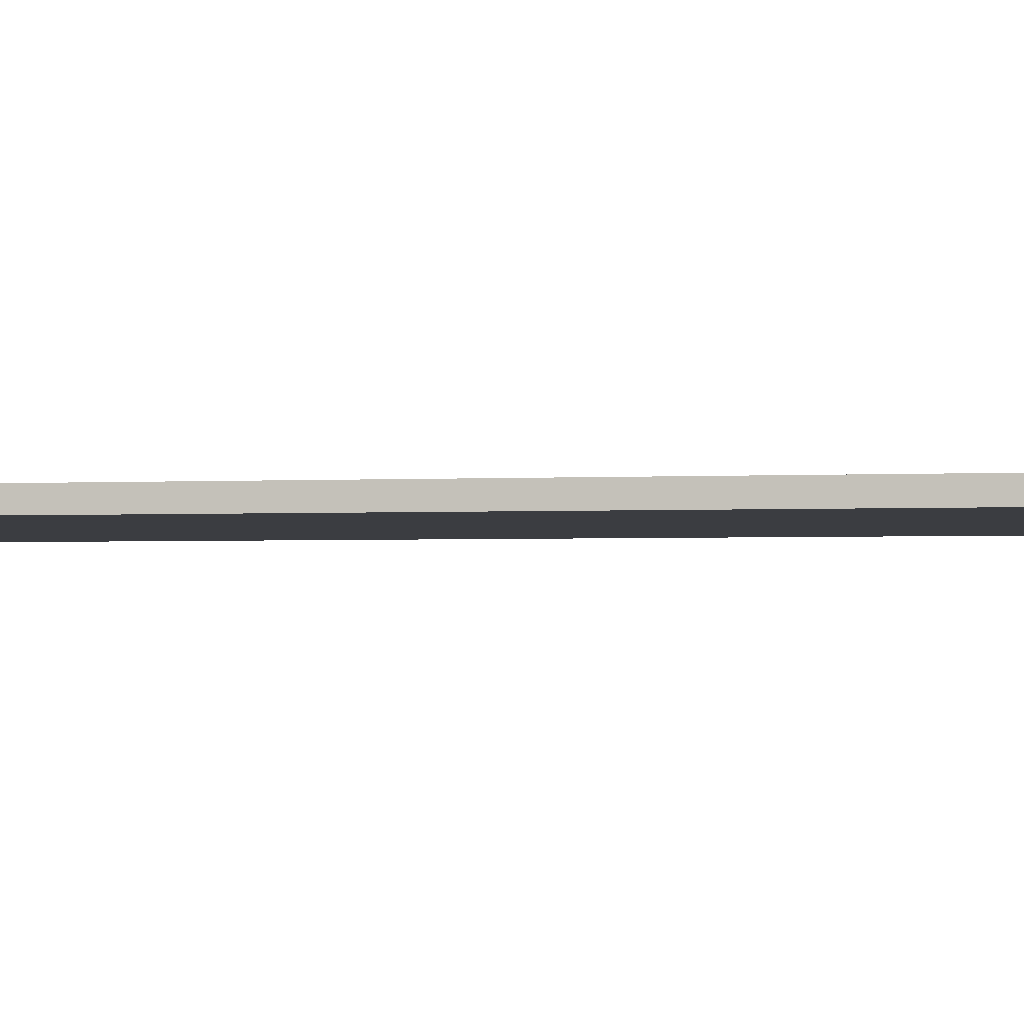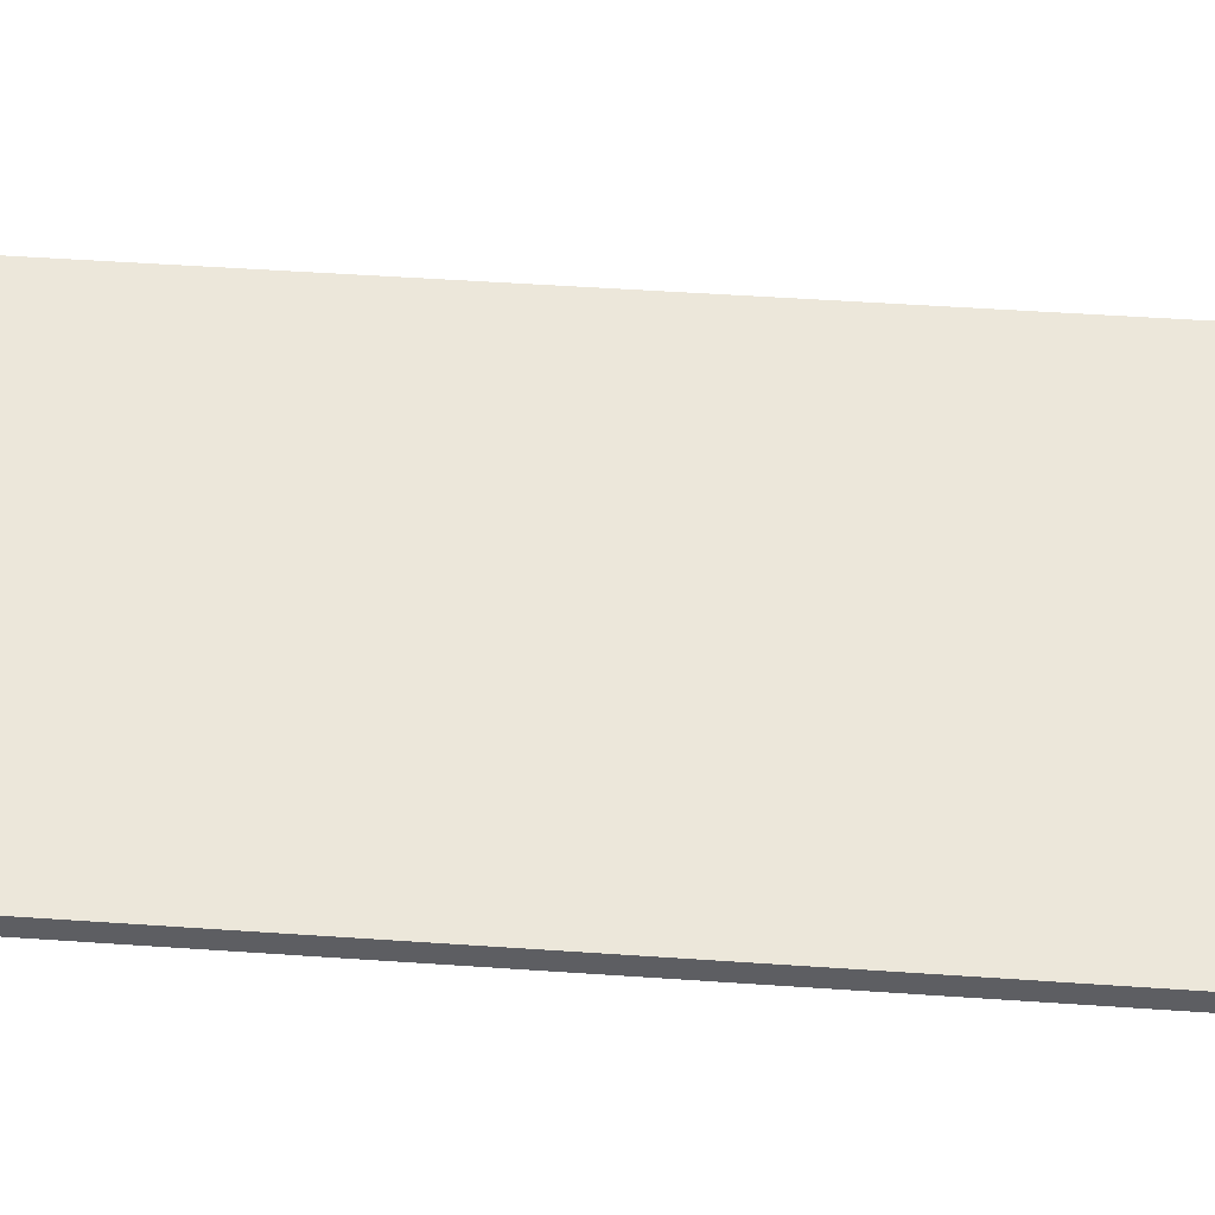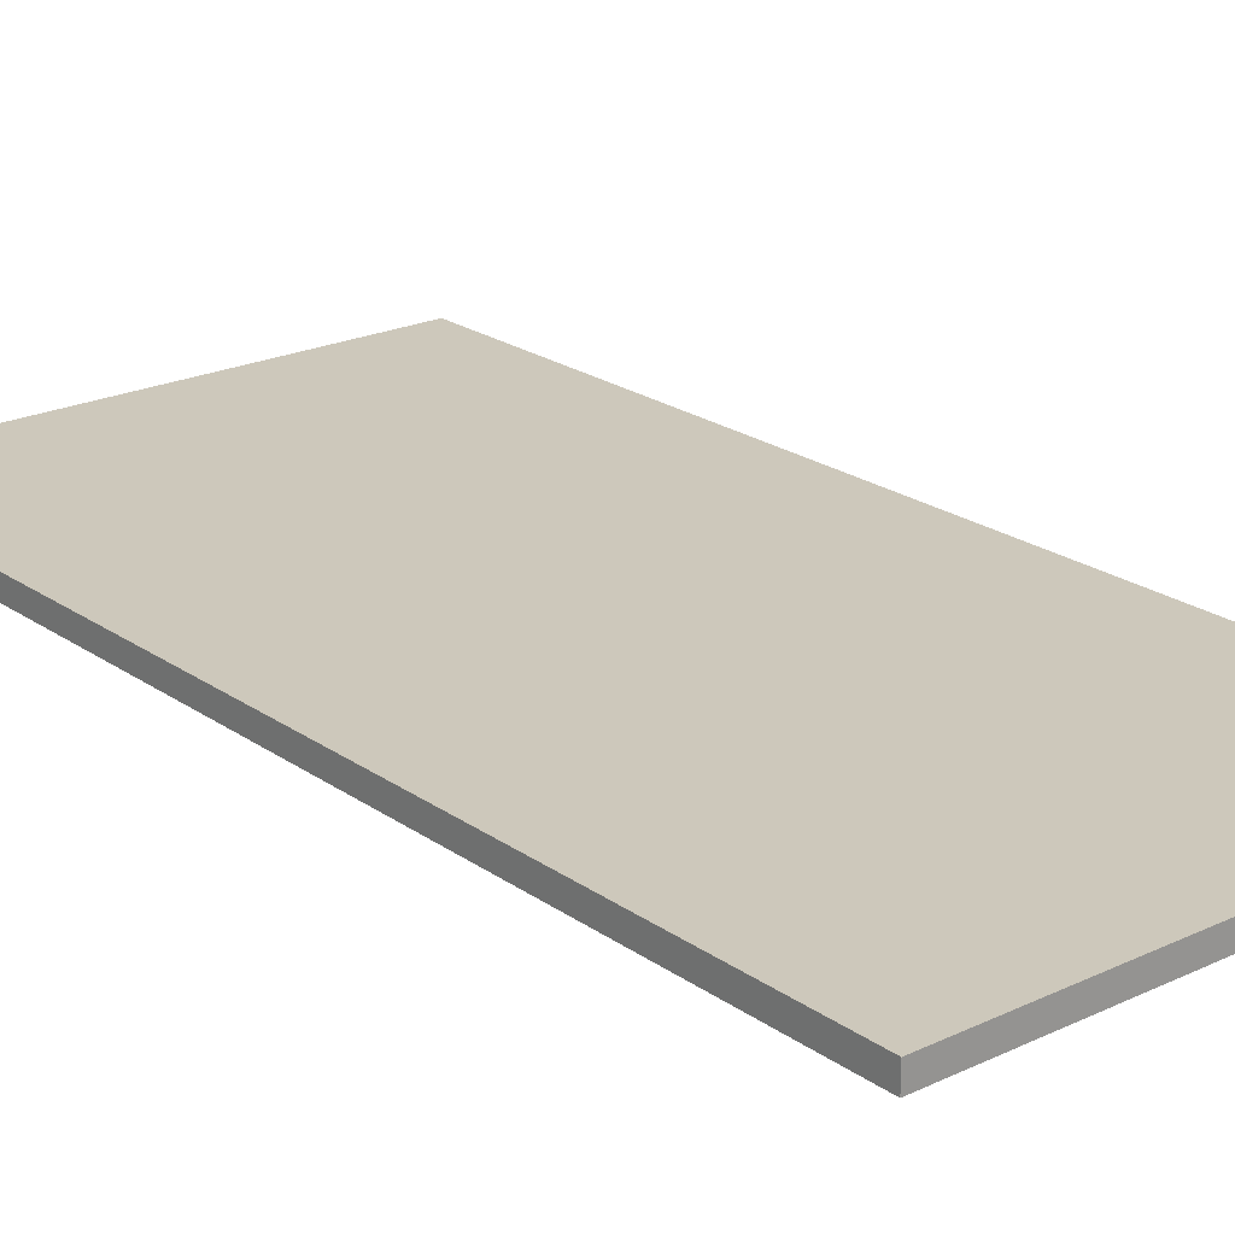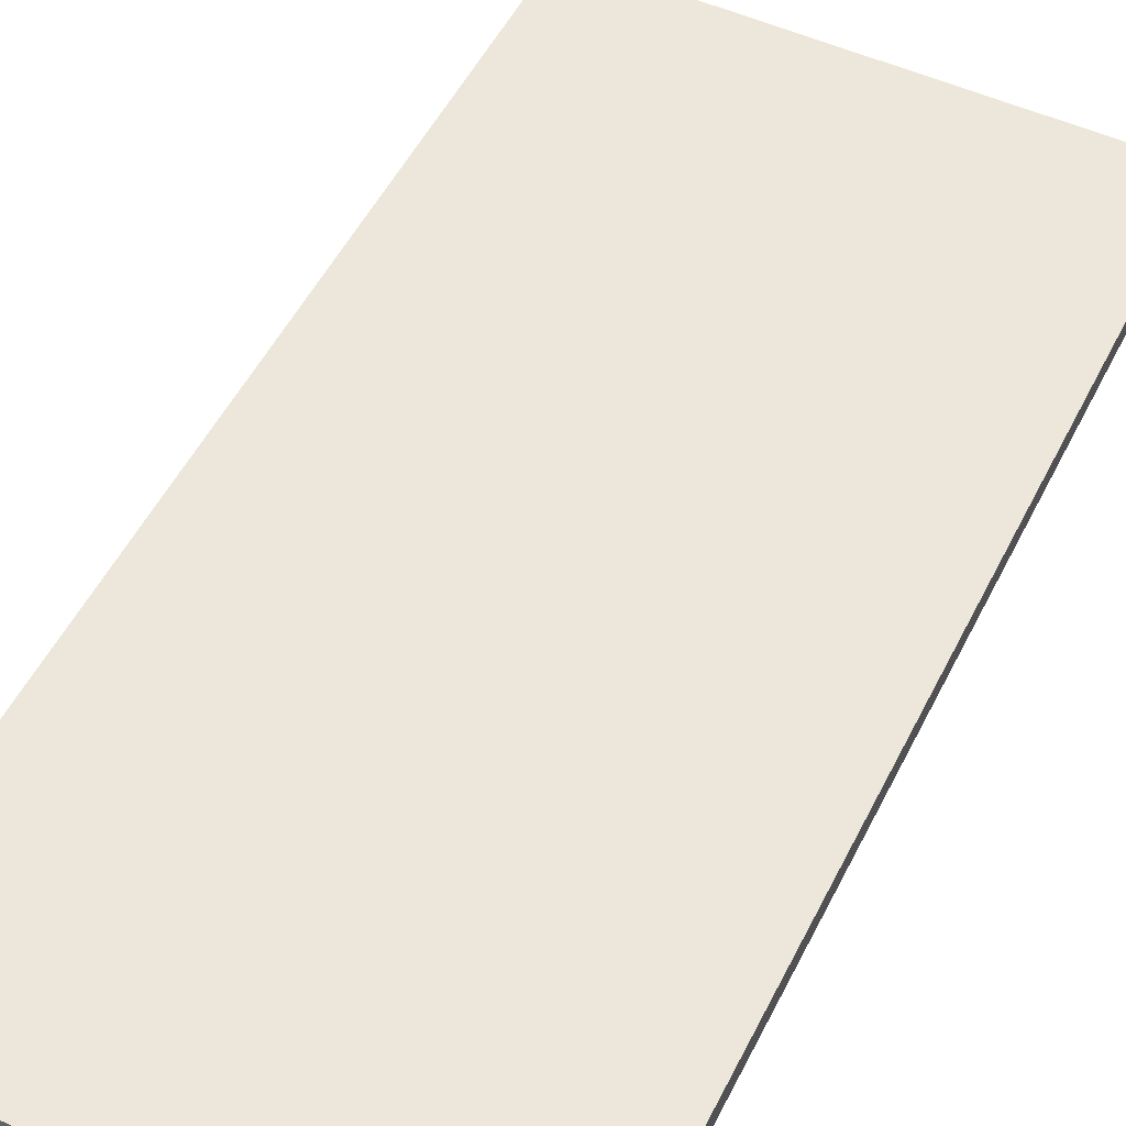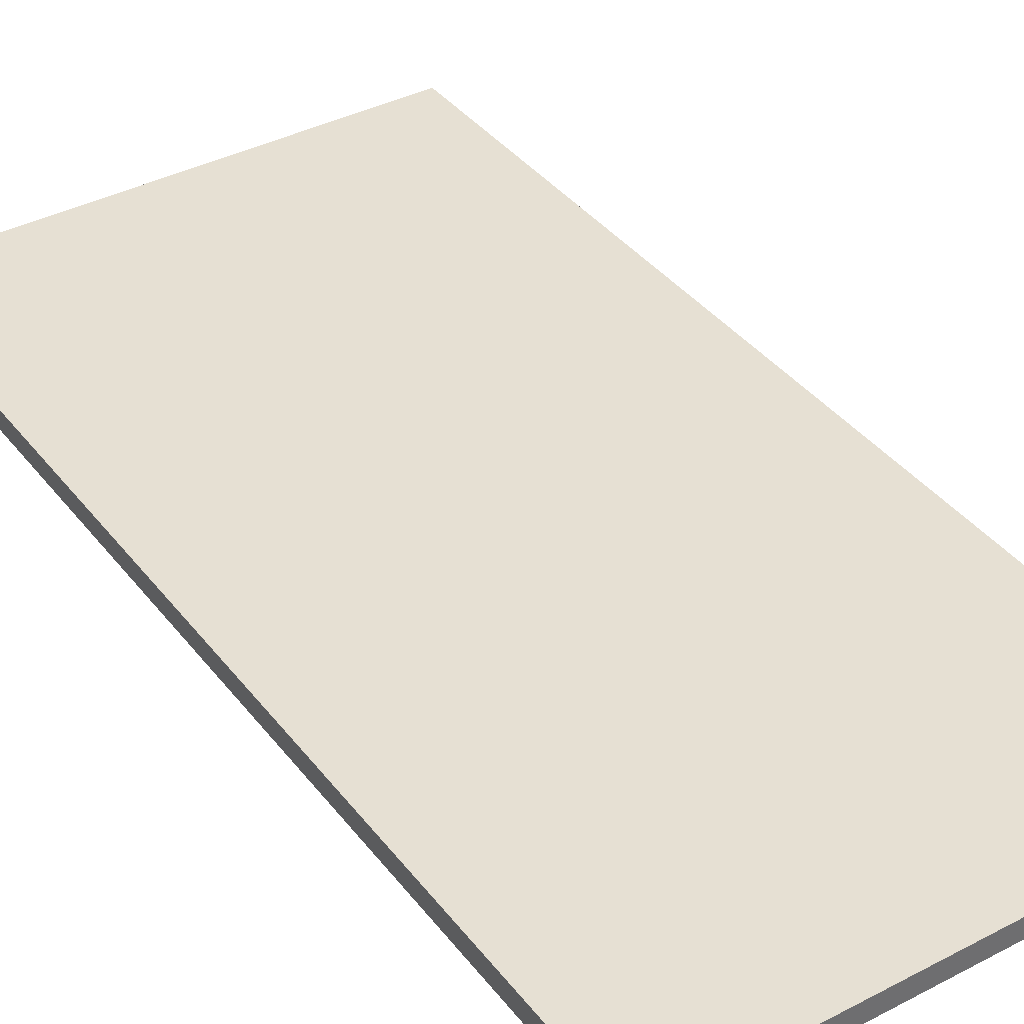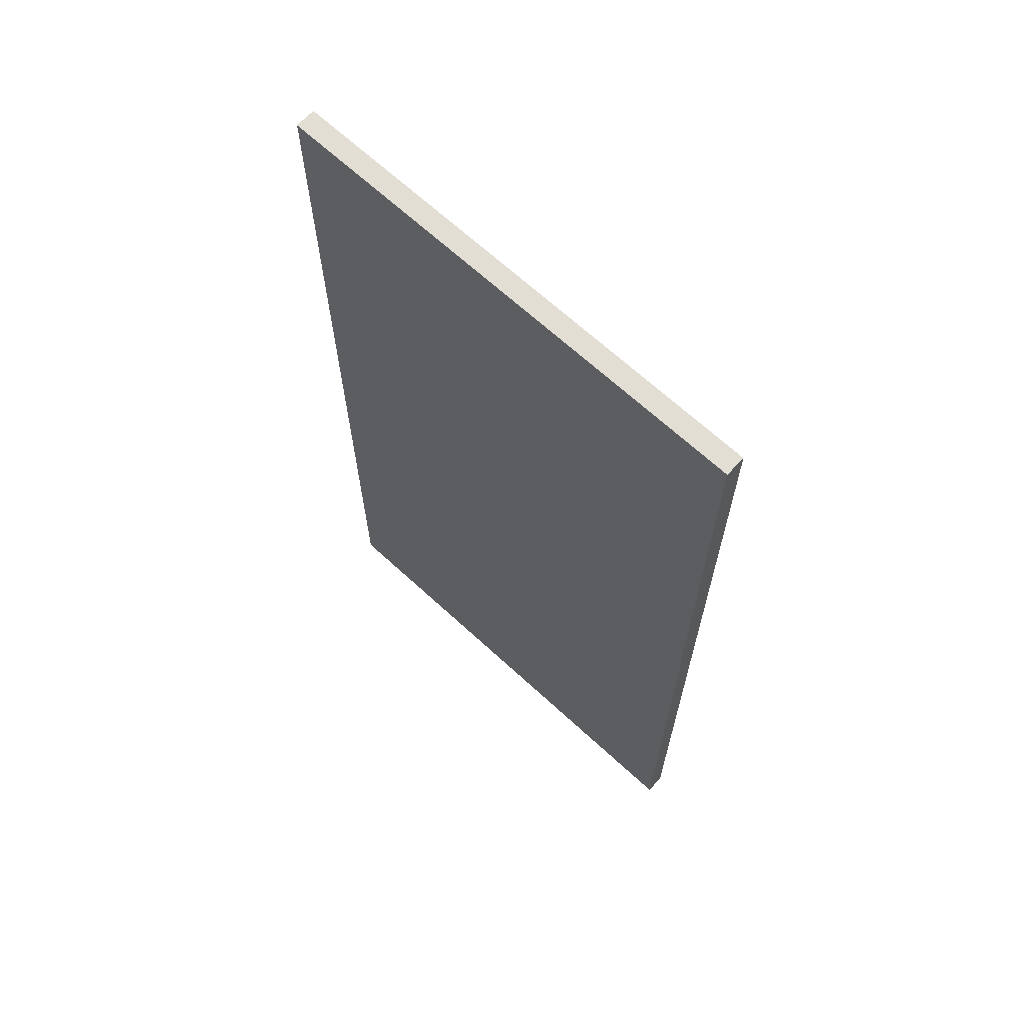
<metadata>
{"format":"obj","ext":"obj","renderer":"f3d","projection":"perspective","resolution":1024,"background":"white","views":[{"elev":-2.4,"azim":-79.0,"up":"+Y"},{"elev":50.6,"azim":-85.7,"up":"+Y"},{"elev":21.9,"azim":-39.5,"up":"+Y"},{"elev":51.8,"azim":26.1,"up":"+Y"},{"elev":38.5,"azim":-33.4,"up":"+Y"},{"elev":67.2,"azim":-137.3,"up":"+Z"}]}
</metadata>
<code>
o 1_Bed
v 18.8 -182.4 166.6
v 18.8 -232.4 166.6
v 18.8 -232.4 2607
v 18.8 -182.4 2607
v 1239 -232.4 2607
v 1239 -182.4 2607
v 1239 -232.4 166.6
v 1239 -182.4 166.6
f 1 2 3
f 3 4 1
f 4 3 5
f 5 6 4
f 6 5 7
f 7 8 6
f 8 7 2
f 2 1 8
f 8 1 4
f 4 6 8
f 5 3 2
f 2 7 5

</code>
